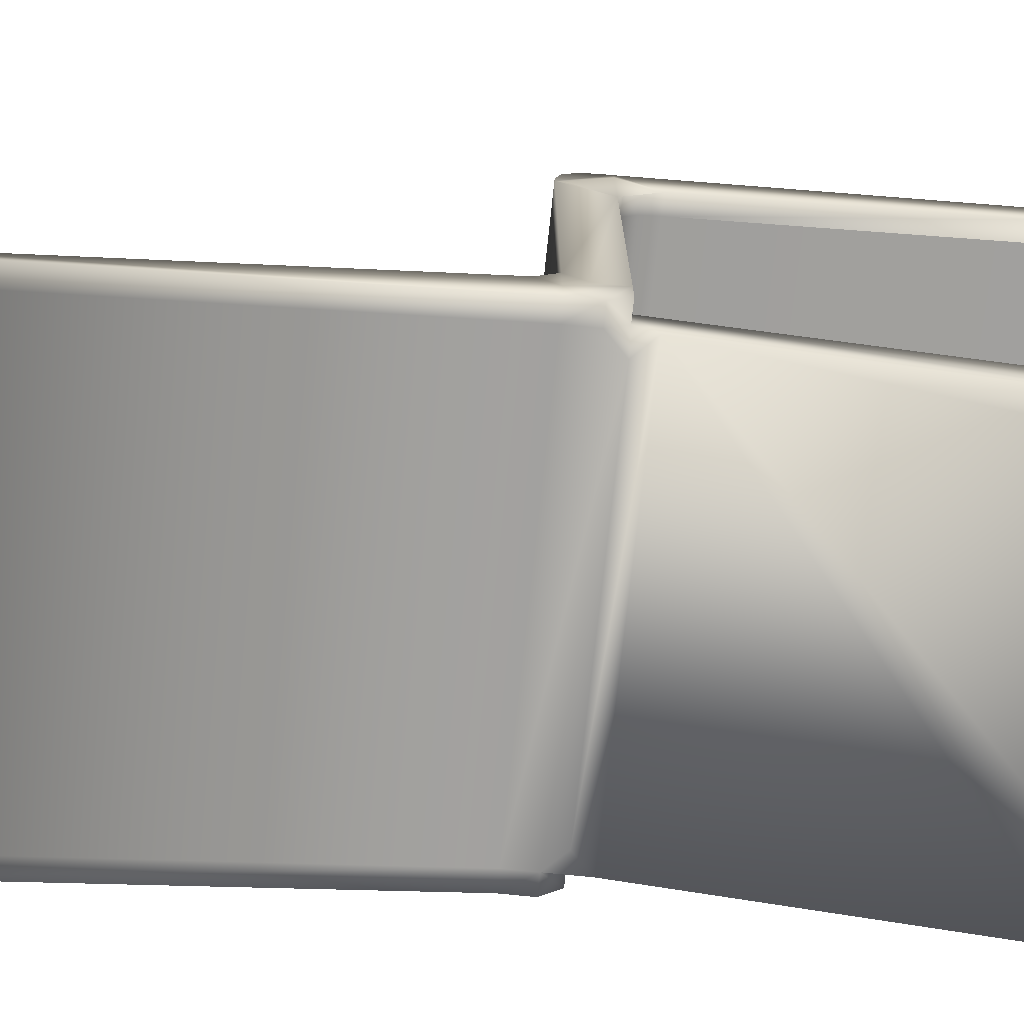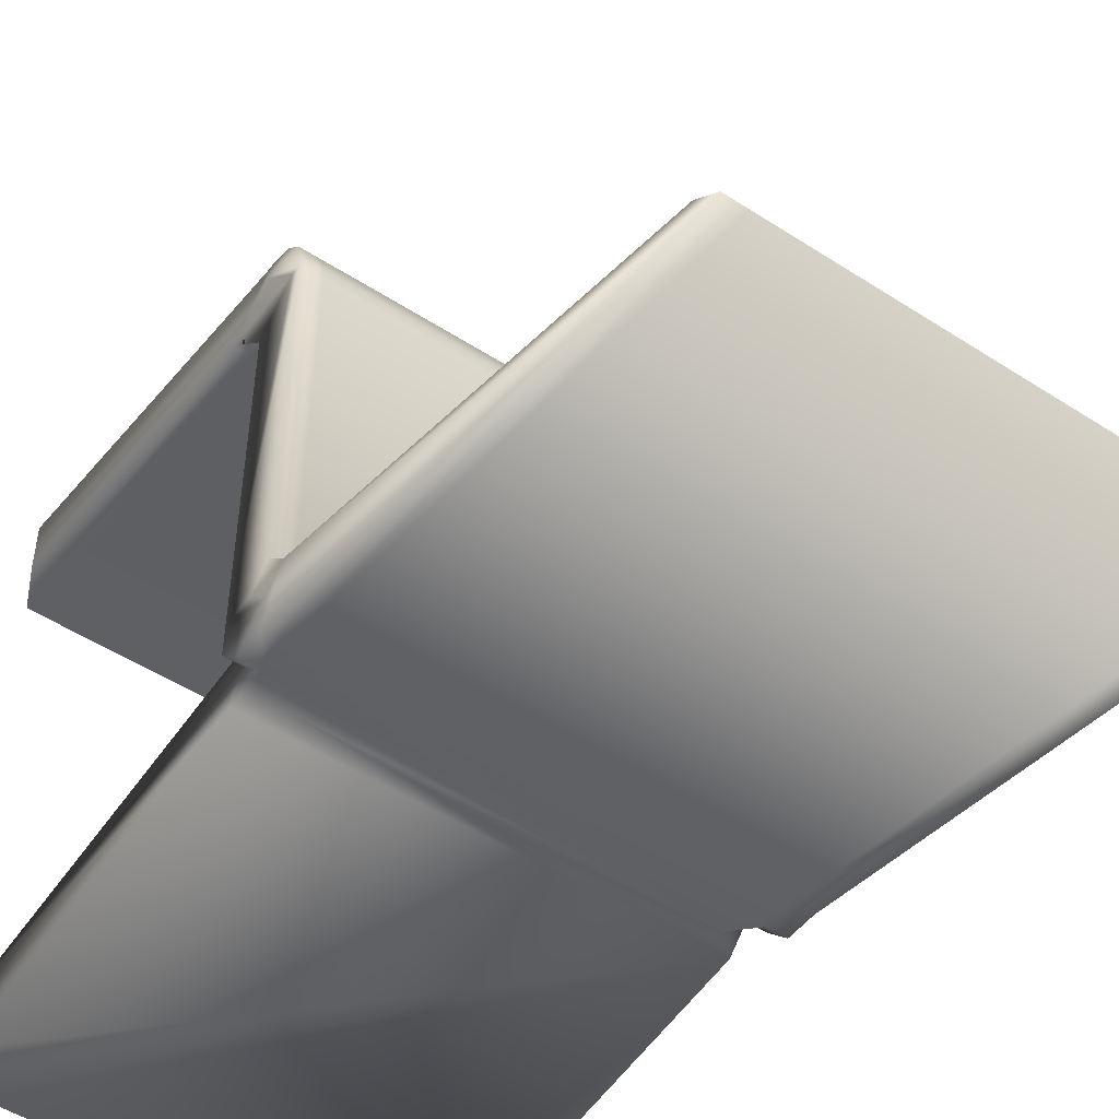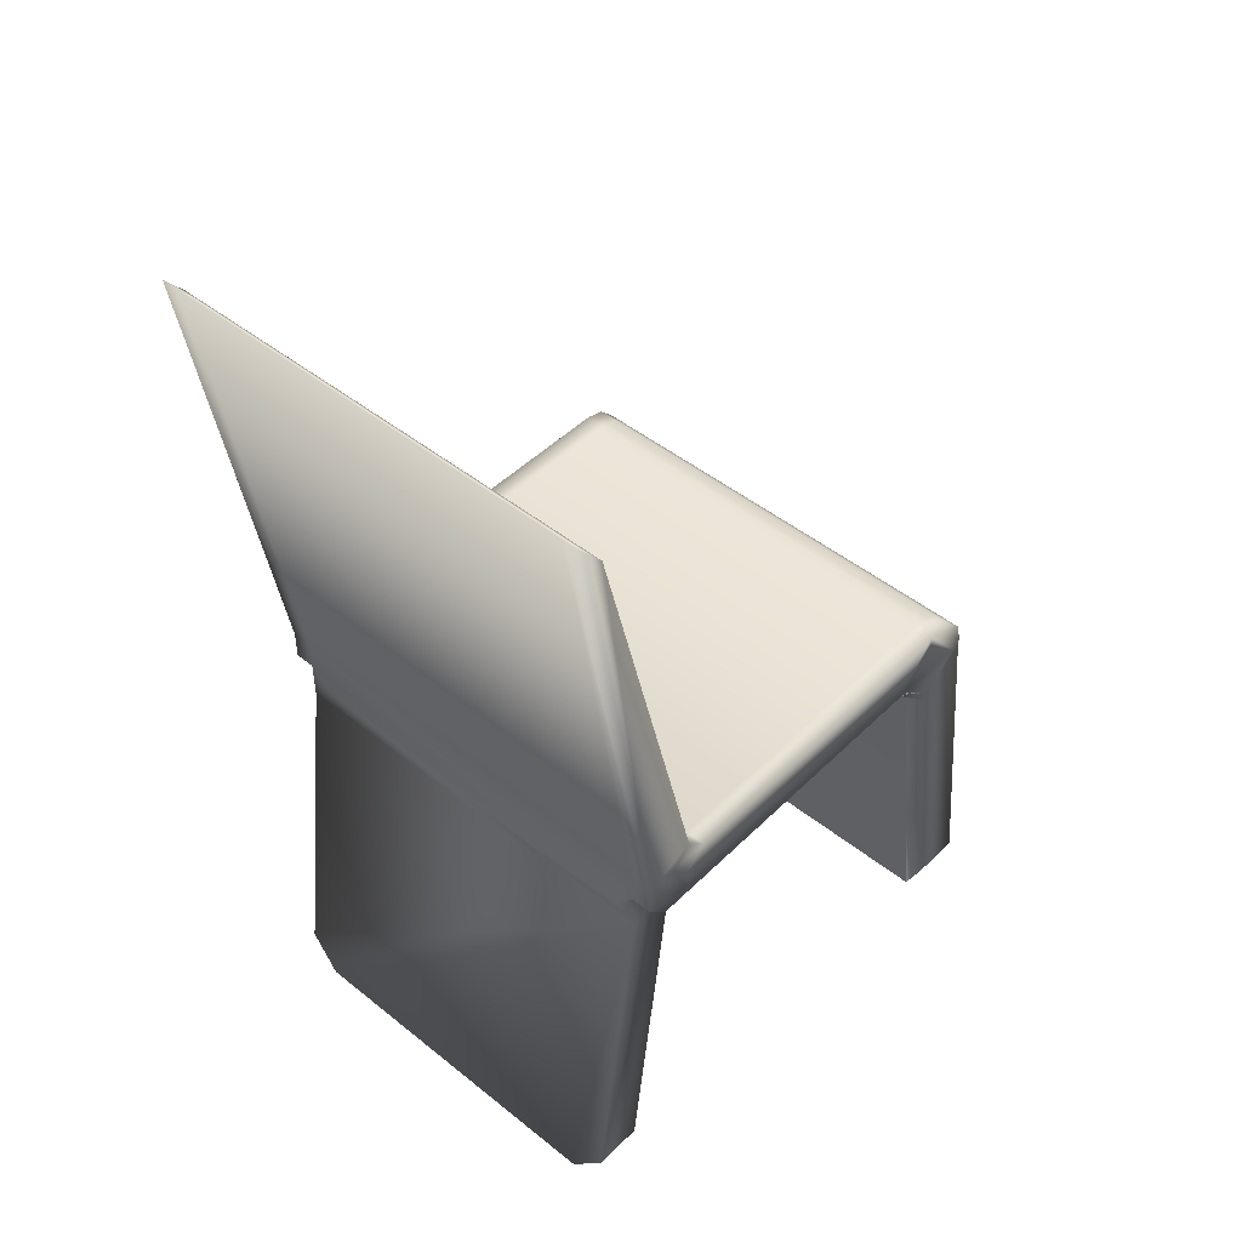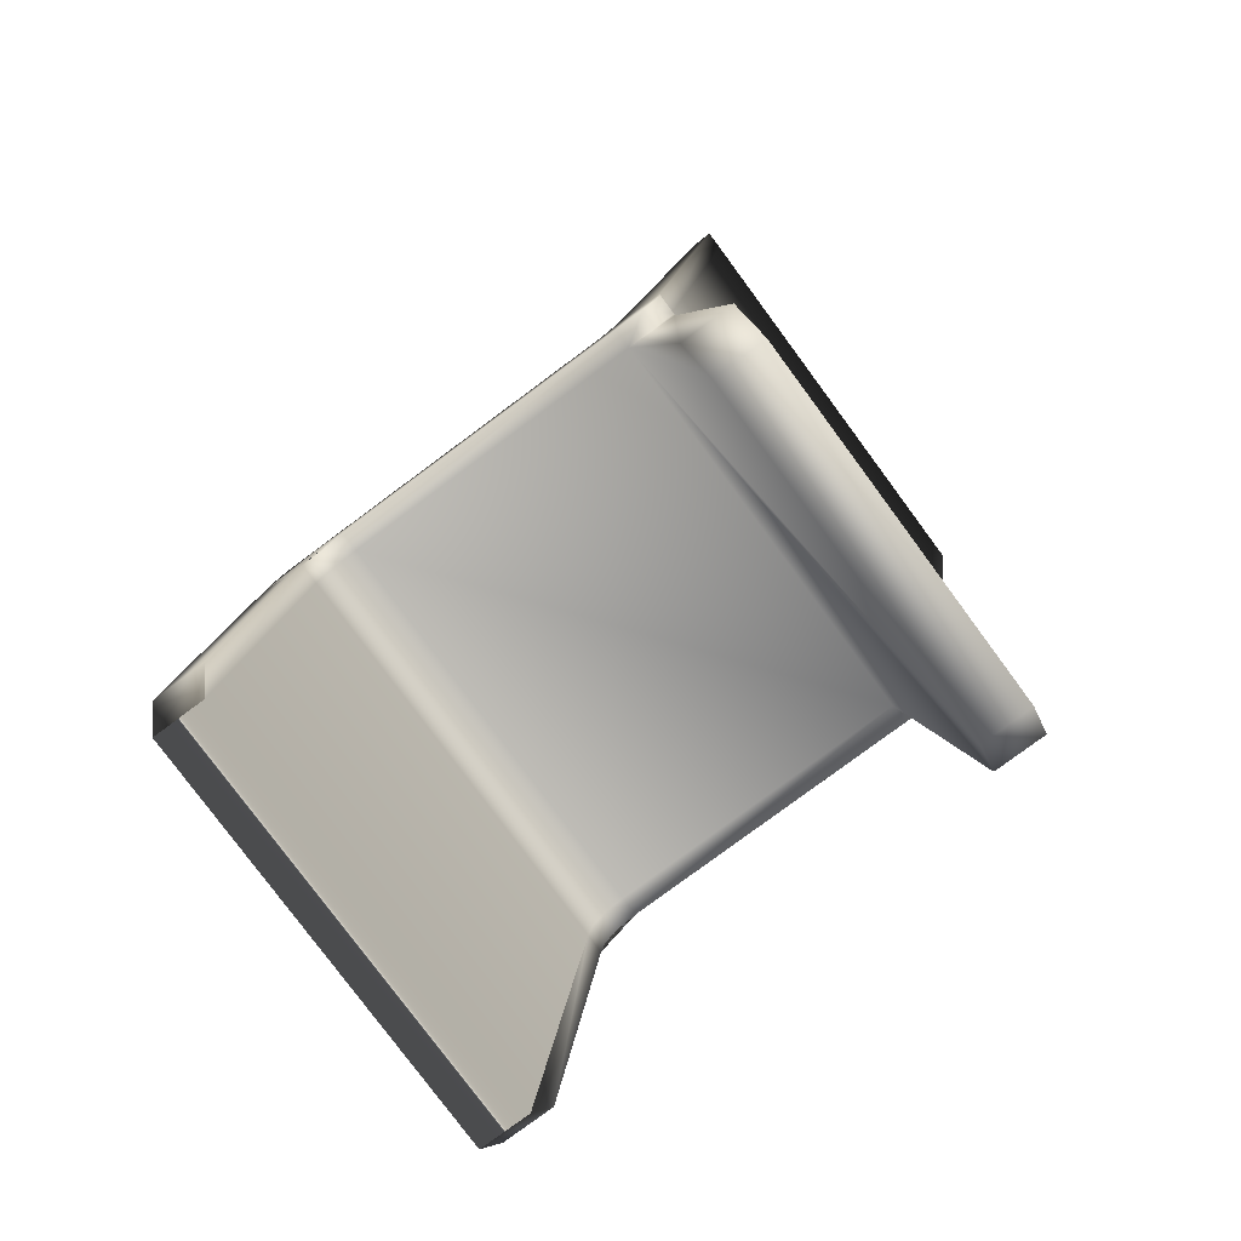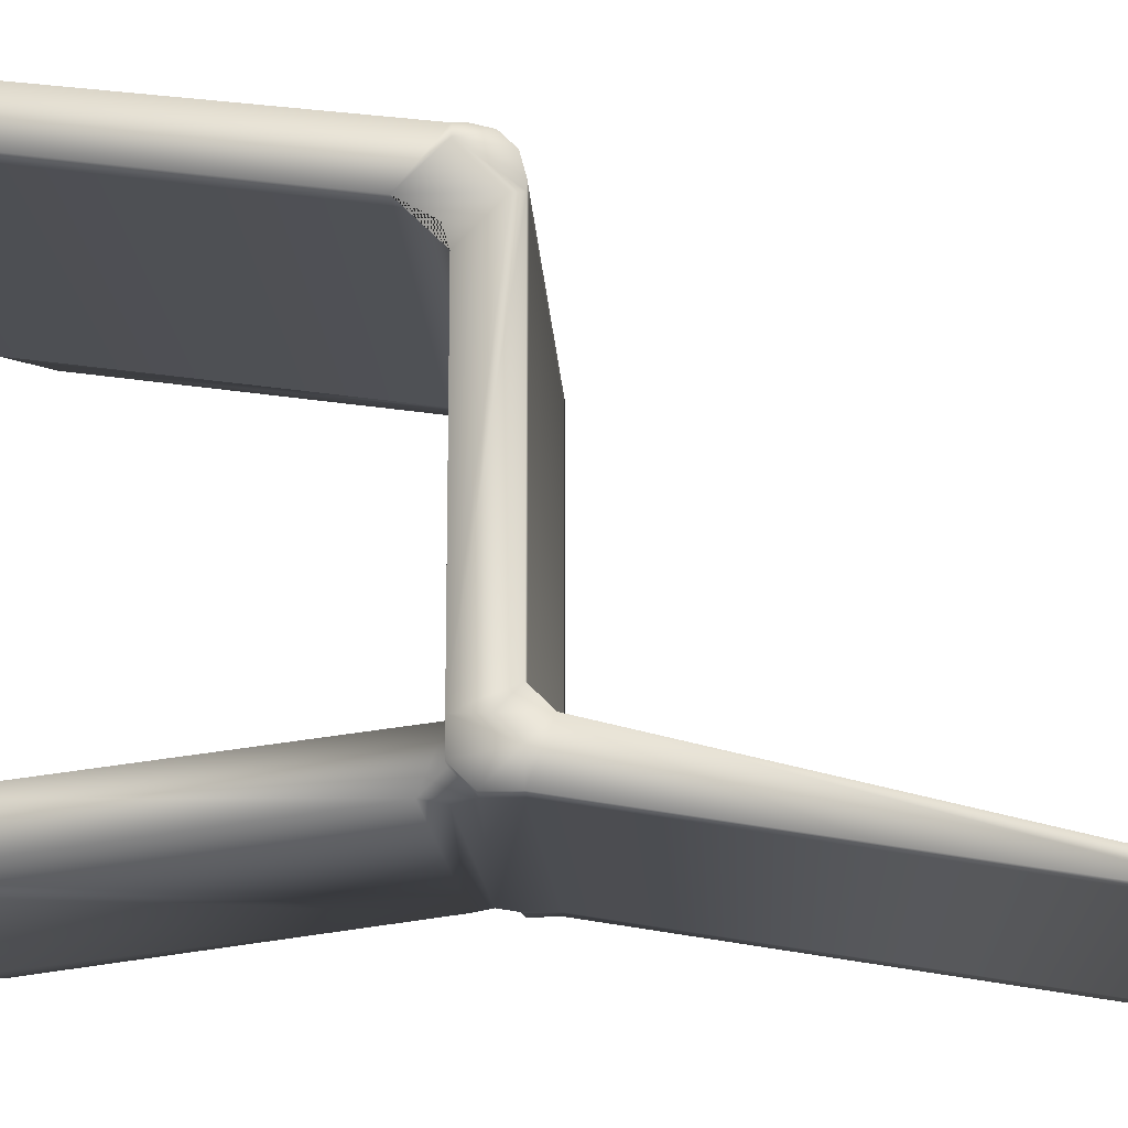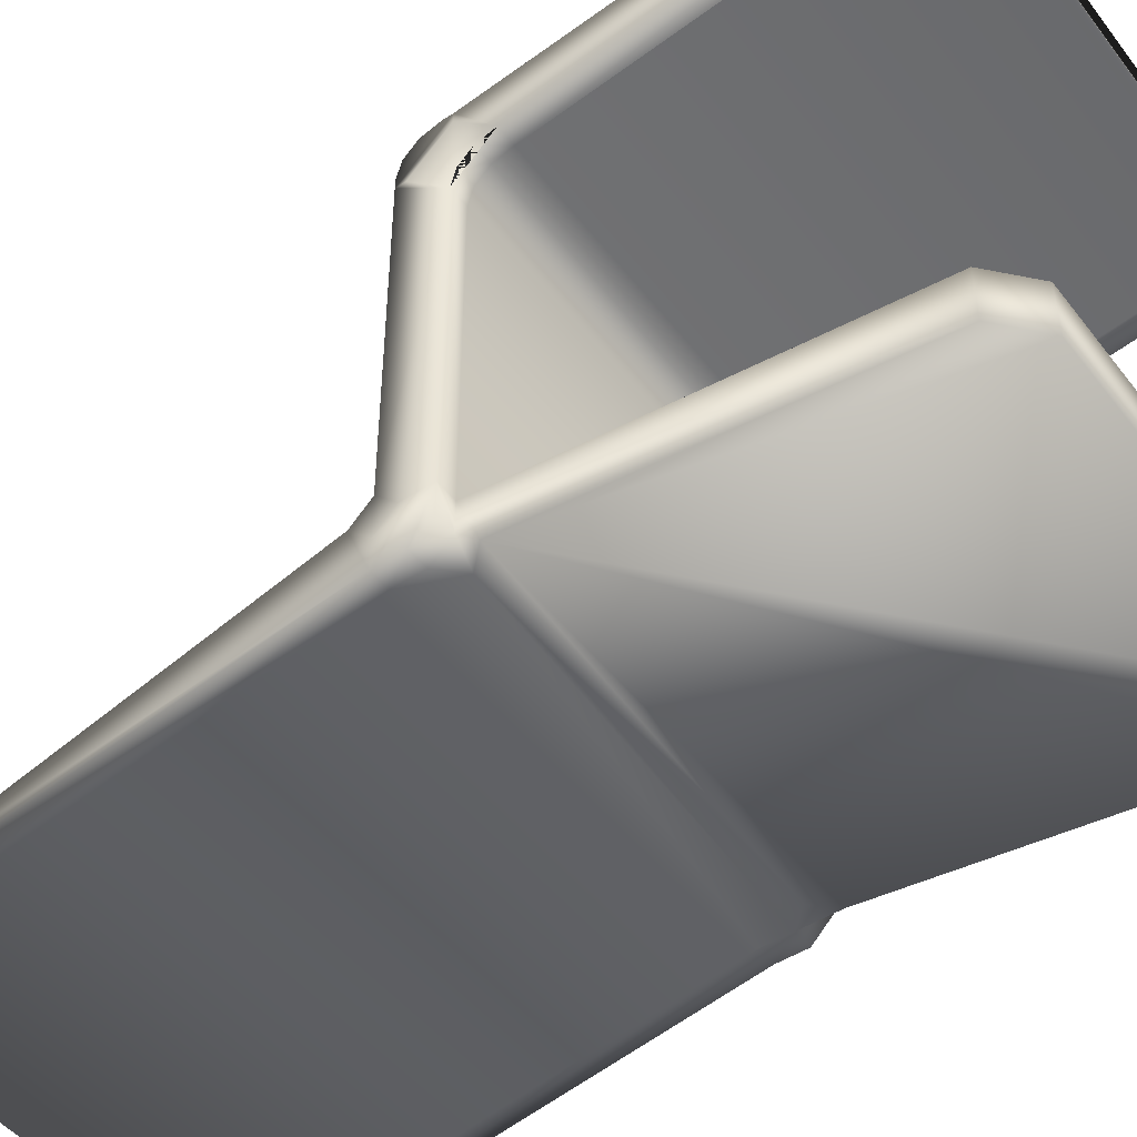
<metadata>
{"format":"obj","ext":"obj","renderer":"f3d","projection":"perspective","resolution":1024,"background":"white","views":[{"elev":-72.3,"azim":-95.9,"up":"+Z"},{"elev":-49.6,"azim":144.3,"up":"+Z"},{"elev":47.0,"azim":-137.9,"up":"+Y"},{"elev":-79.8,"azim":126.5,"up":"+Y"},{"elev":-16.2,"azim":93.2,"up":"+Z"},{"elev":-47.9,"azim":-54.2,"up":"+Z"}]}
</metadata>
<code>
o Cube
v 0.205 0.3971 -0.175
v 0.205 0.4471 0.175
v -0.205 0.3971 -0.175
v -0.205 0.4471 0.175
v 0.205 0.4471 -0.225
v -0.205 0.4471 -0.225
v -0.205 0.8971 -0.2826
v 0.205 0.8971 -0.2826
v -0.205 0.9207 -0.3026
v 0.205 0.9207 -0.3026
v -0.205 0.3971 0.225
v 0.205 0.3971 0.225
v -0.205 -0.002869 0.225
v 0.205 -0.002869 0.225
v -0.205 -0.002869 0.275
v 0.205 -0.002869 0.275
v 0.225 0.3971 -0.175
v 0.225 0.4471 0.175
v 0.225 0.4471 -0.225
v 0.225 0.9207 -0.3026
v 0.225 0.8971 -0.2826
v 0.225 0.3971 0.225
v -0.225 0.3971 -0.175
v -0.225 0.4471 0.175
v -0.225 0.4471 -0.225
v -0.225 0.8971 -0.2826
v -0.225 0.9207 -0.3026
v -0.225 0.3971 0.225
v 0.205 0.3971 0.135
v 0.205 0.3571 0.175
v 0.205 0.3918 0.155
v 0.205 0.3771 0.1696
v -0.205 0.3571 0.175
v -0.205 0.3971 0.135
v -0.205 0.3771 0.1696
v -0.205 0.3918 0.155
v -0.205 0.4471 0.185
v -0.205 0.4071 0.225
v -0.205 0.4418 0.205
v -0.205 0.4271 0.2196
v 0.205 0.4071 0.225
v 0.205 0.4471 0.185
v 0.205 0.4271 0.2196
v 0.205 0.4418 0.205
v 0.225 0.3571 0.175
v 0.225 0.3971 0.135
v 0.225 0.4371 0.175
v 0.225 0.3971 0.215
v 0.225 0.3771 0.1696
v 0.225 0.3918 0.155
v 0.225 0.4471 0.185
v 0.225 0.4071 0.225
v 0.225 0.4418 0.205
v 0.225 0.4271 0.2196
v -0.225 0.3971 0.135
v -0.225 0.3571 0.175
v -0.225 0.3971 0.215
v -0.225 0.4371 0.175
v -0.225 0.3918 0.155
v -0.225 0.3771 0.1696
v -0.225 0.4071 0.225
v -0.225 0.4471 0.185
v -0.225 0.4271 0.2196
v -0.225 0.4418 0.205
v 0.205 0.4671 -0.175
v 0.205 0.4471 -0.155
v -0.205 0.4671 -0.175
v -0.205 0.4471 -0.155
v 0.205 0.4171 -0.225
v 0.205 0.3971 -0.205
v 0.205 0.3771 -0.225
v 0.185 0.3971 -0.225
v -0.205 0.3971 -0.205
v -0.205 0.4171 -0.225
v -0.185 0.3971 -0.225
v -0.205 0.3771 -0.225
v 0.225 0.4671 -0.175
v 0.225 0.4471 -0.155
v 0.225 0.4271 -0.175
v 0.225 0.4471 -0.195
v 0.225 0.3971 -0.205
v 0.225 0.4171 -0.225
v -0.225 0.4471 -0.155
v -0.225 0.4671 -0.175
v -0.225 0.4471 -0.195
v -0.225 0.4271 -0.175
v -0.225 0.4171 -0.225
v -0.225 0.3971 -0.205
v 0.205 -0.002869 0.275
v 0.225 0.04196 0.2694
v 0.225 0.04196 0.2188
v 0.205 -0.002869 0.225
v -0.205 -0.002869 0.225
v -0.225 0.04196 0.2188
v -0.225 0.04196 0.2694
v -0.205 -0.002869 0.275
v 0.172 -0.002869 -0.225
v 0.205 0.03015 -0.2209
v -0.205 0.03015 -0.2209
v -0.172 -0.002869 -0.225
v 0.205 0.03015 -0.2707
v 0.172 -0.002869 -0.275
v -0.172 -0.002869 -0.275
v -0.205 0.03015 -0.2707
f 7 8 10 9
f 5 6 9 10
f 13 14 16 15
f 12 11 15 16
f 10 8 21 20
f 5 10 20 19
f 7 9 27 26
f 9 6 25 27
f 45 49 50 46 47 48
f 55 59 60 56 57 58
f 34 29 31 36
f 36 31 32 35
f 35 32 30 33
f 42 37 39 44
f 44 39 40 43
f 43 40 38 41
f 41 52 54 43
f 43 54 53 44
f 44 53 51 42
f 45 30 32 49
f 49 32 31 50
f 50 31 29 46
f 37 62 64 39
f 39 64 63 40
f 40 63 61 38
f 33 56 60 35
f 35 60 59 36
f 36 59 55 34
f 33 30 14 13
f 3 1 29 34
f 29 1 17 46
f 3 34 55 23
f 12 41 38 11
f 2 4 37 42
f 37 4 24 62
f 11 38 61 28
f 41 12 22 52
f 2 42 51 18
f 48 47 18 51 53 54 52 22
f 24 58 57 28 61 63 64 62
f 69 70 71 72
f 73 74 75 76
f 77 78 79 80
f 83 84 85 86
f 77 65 66 78
f 68 66 65 67
f 83 68 67 84
f 69 82 81 70
f 87 74 73 88
f 66 2 18 78
f 66 68 4 2
f 67 65 8 7
f 8 65 77 21
f 4 68 83 24
f 67 7 26 84
f 1 70 81 17
f 75 74 6 5 69 72
f 69 5 19 82
f 73 3 23 88
f 6 74 87 25
f 80 79 17 81 82 19
f 17 79 78 18 47 46
f 77 80 19 20 21
f 55 58 24 83 86 23
f 23 86 85 25 87 88
f 25 85 84 26 27
f 89 92 91 90
f 93 96 95 94
f 16 14 92 89
f 45 48 22 90 91
f 12 16 89 90 22
f 14 30 45 91 92
f 28 57 56 94 95
f 13 15 96 93
f 33 13 93 94 56
f 15 11 28 95 96
f 97 102 101 98
f 103 100 99 104
f 1 3 99 100 97 98
f 97 100 103 102
f 71 70 1 98 101
f 3 73 76 104 99
f 76 75 72 71 101 102 103 104

</code>
